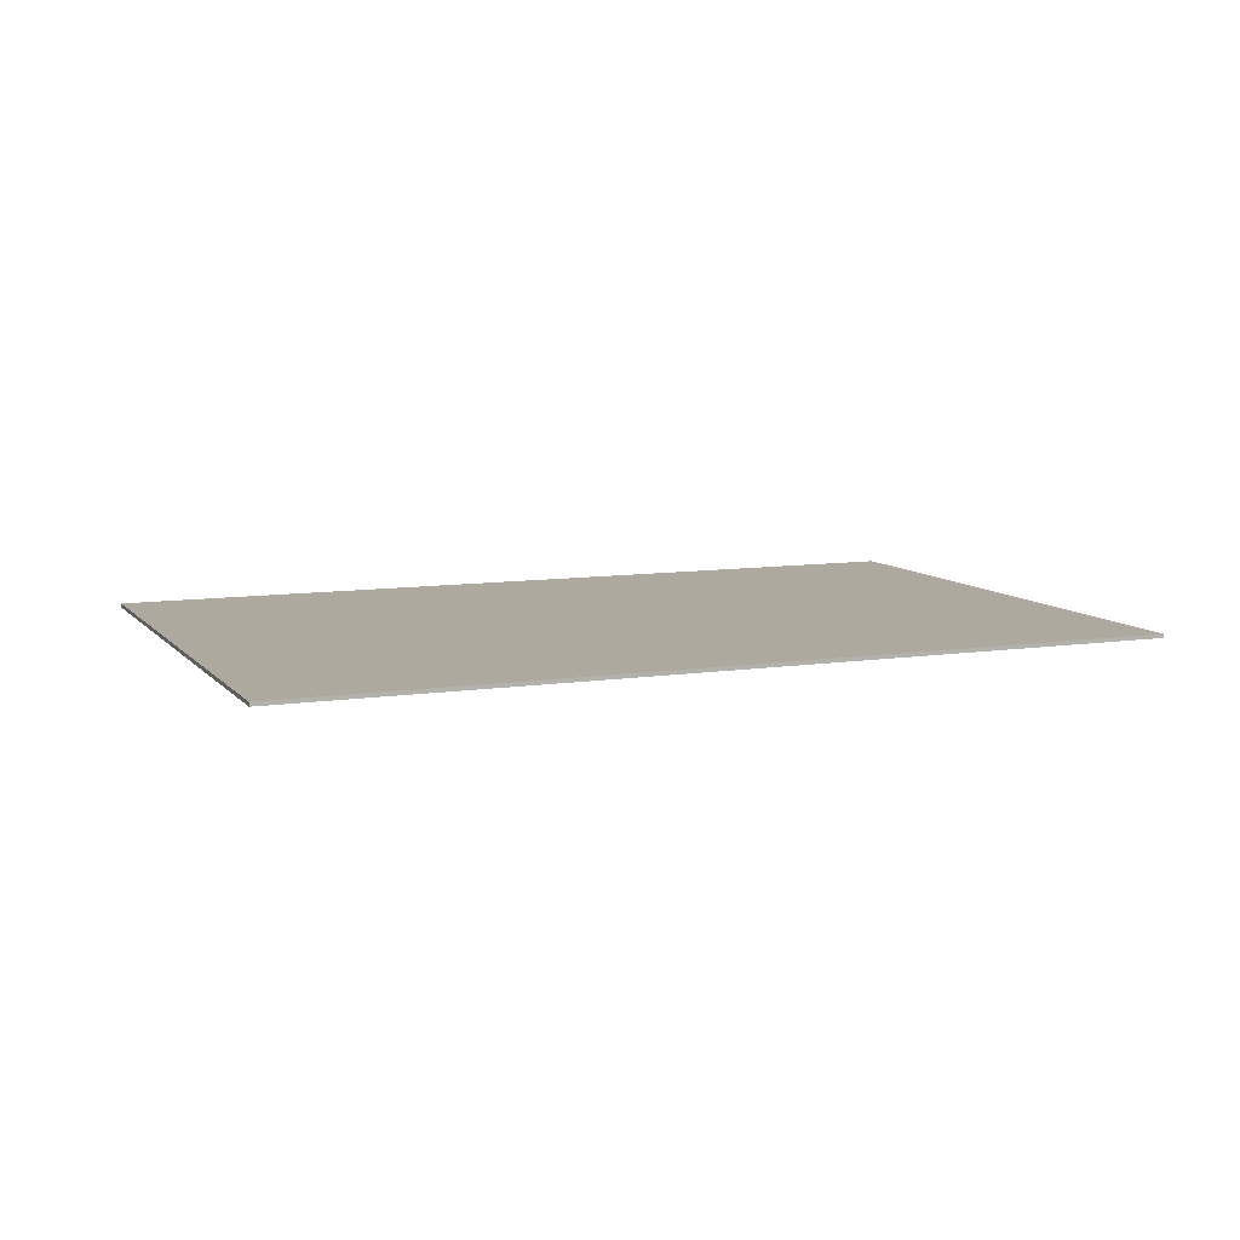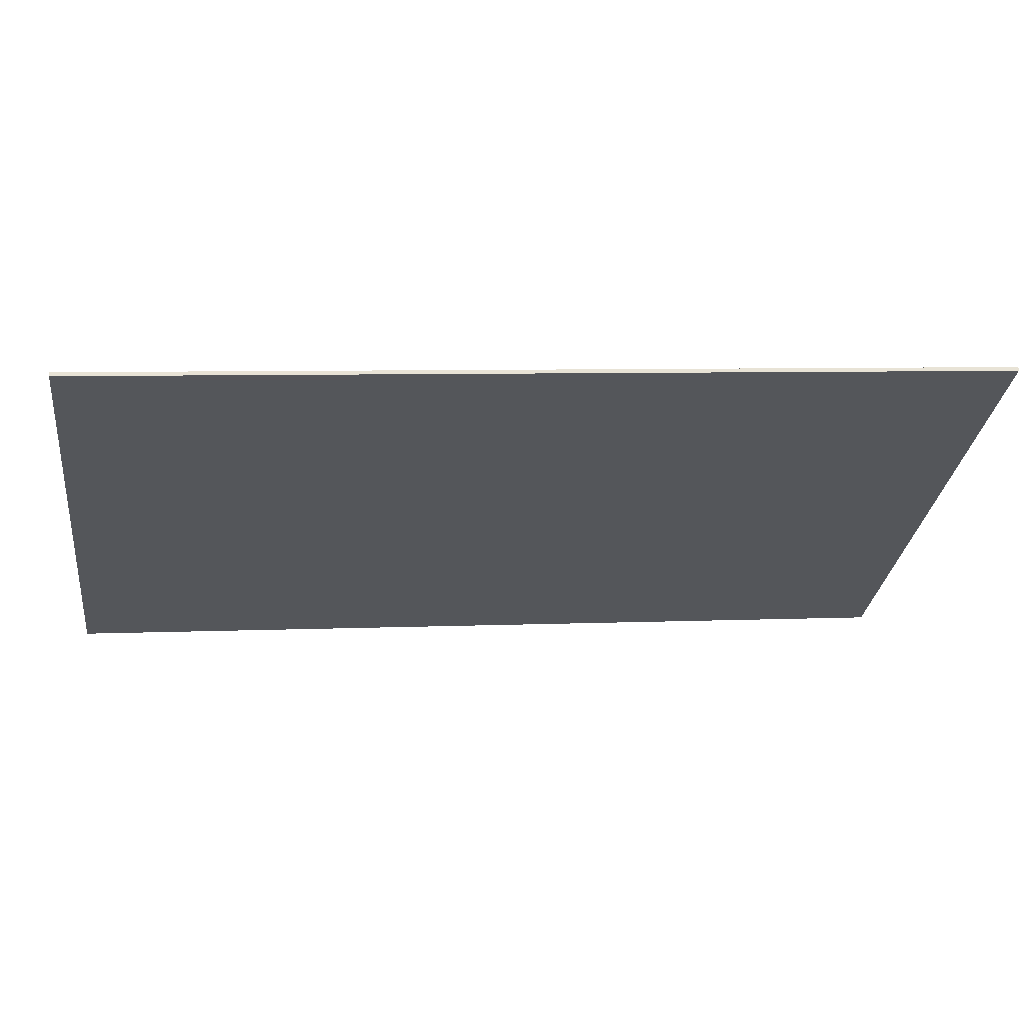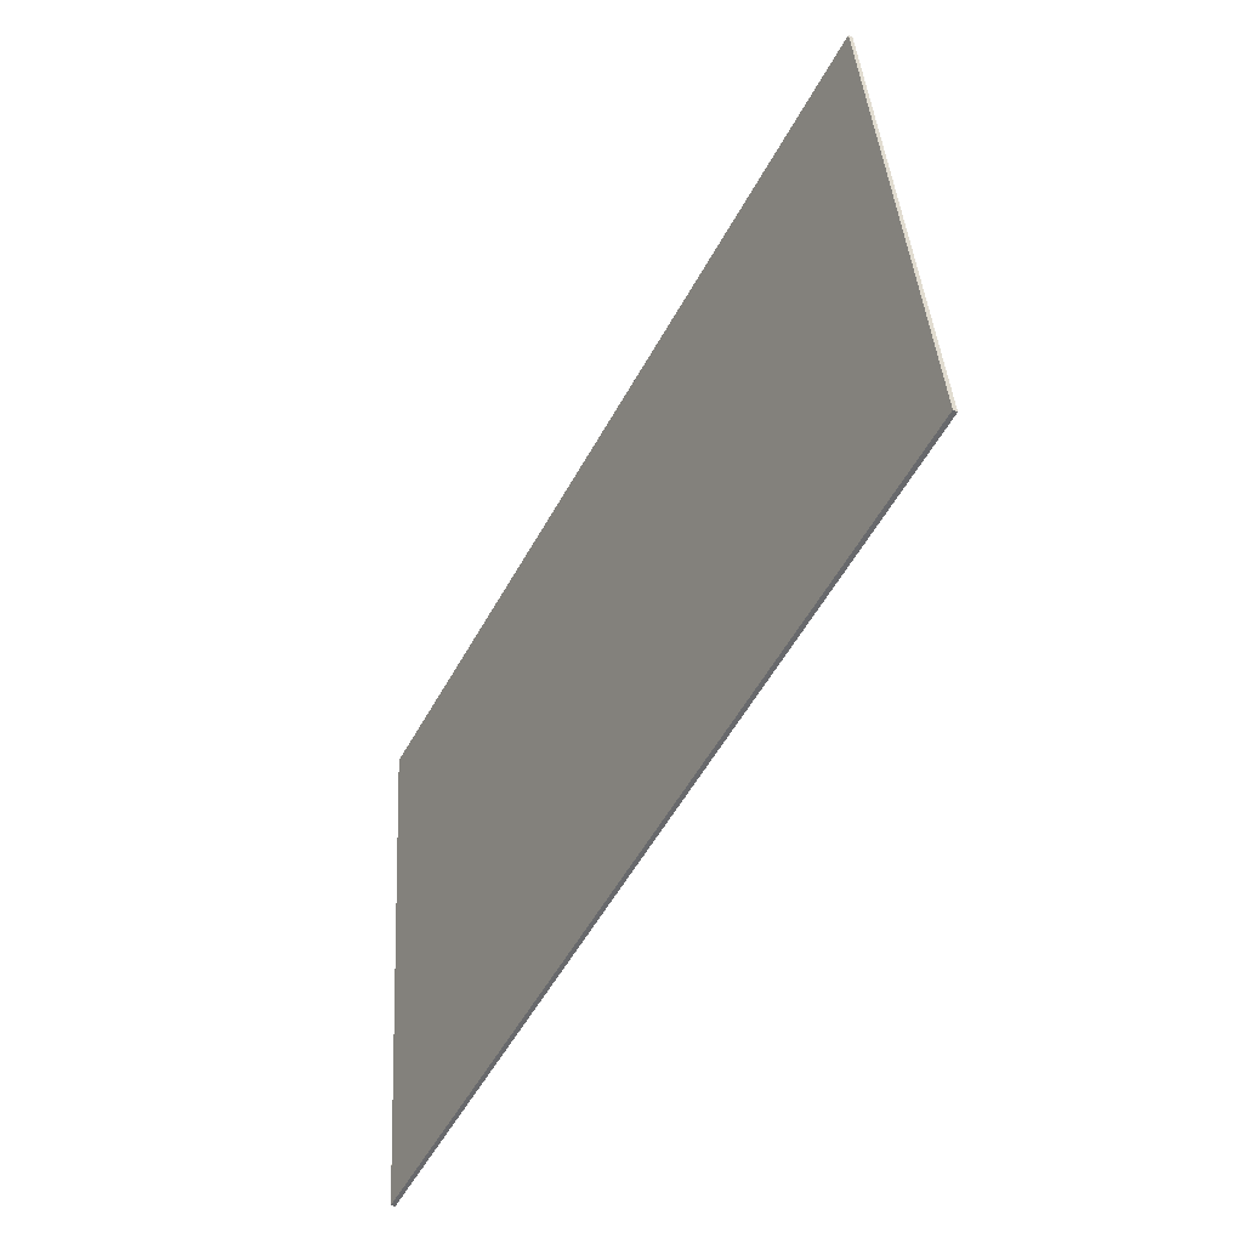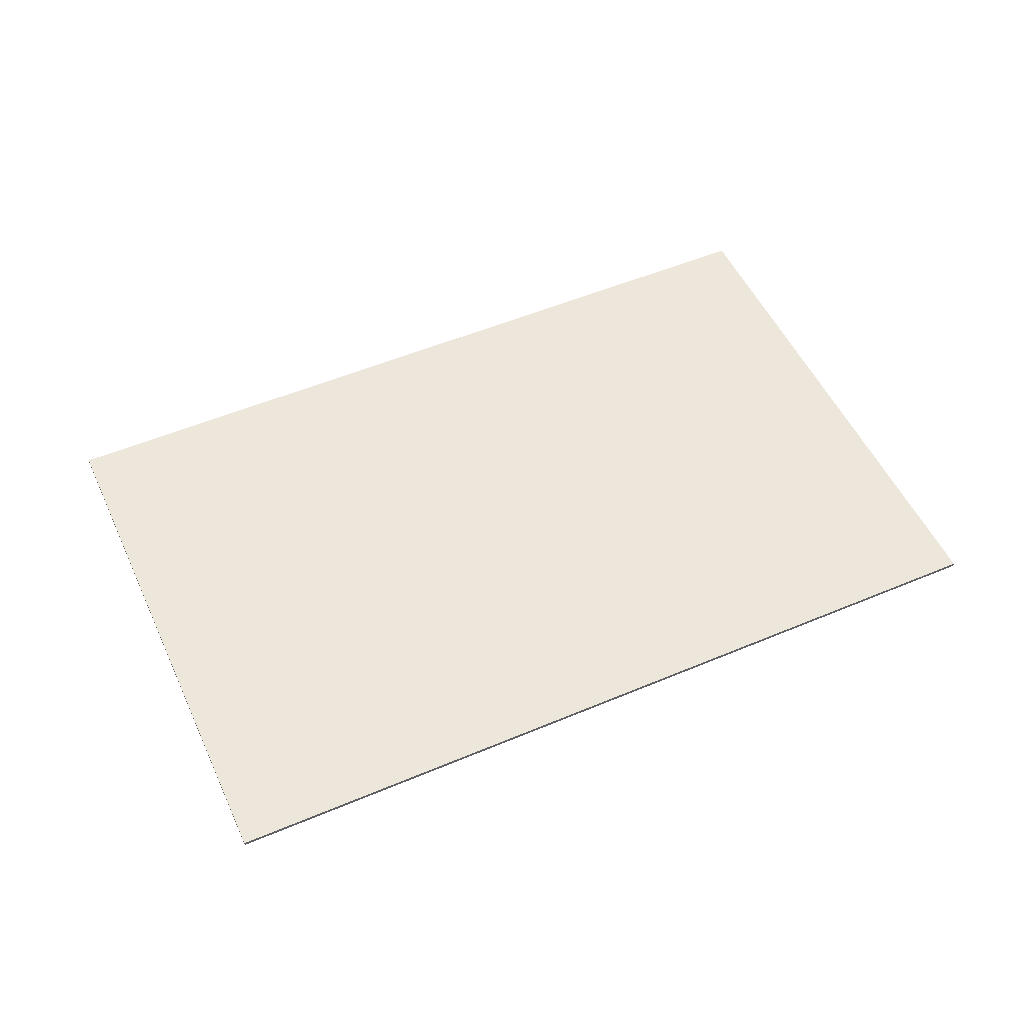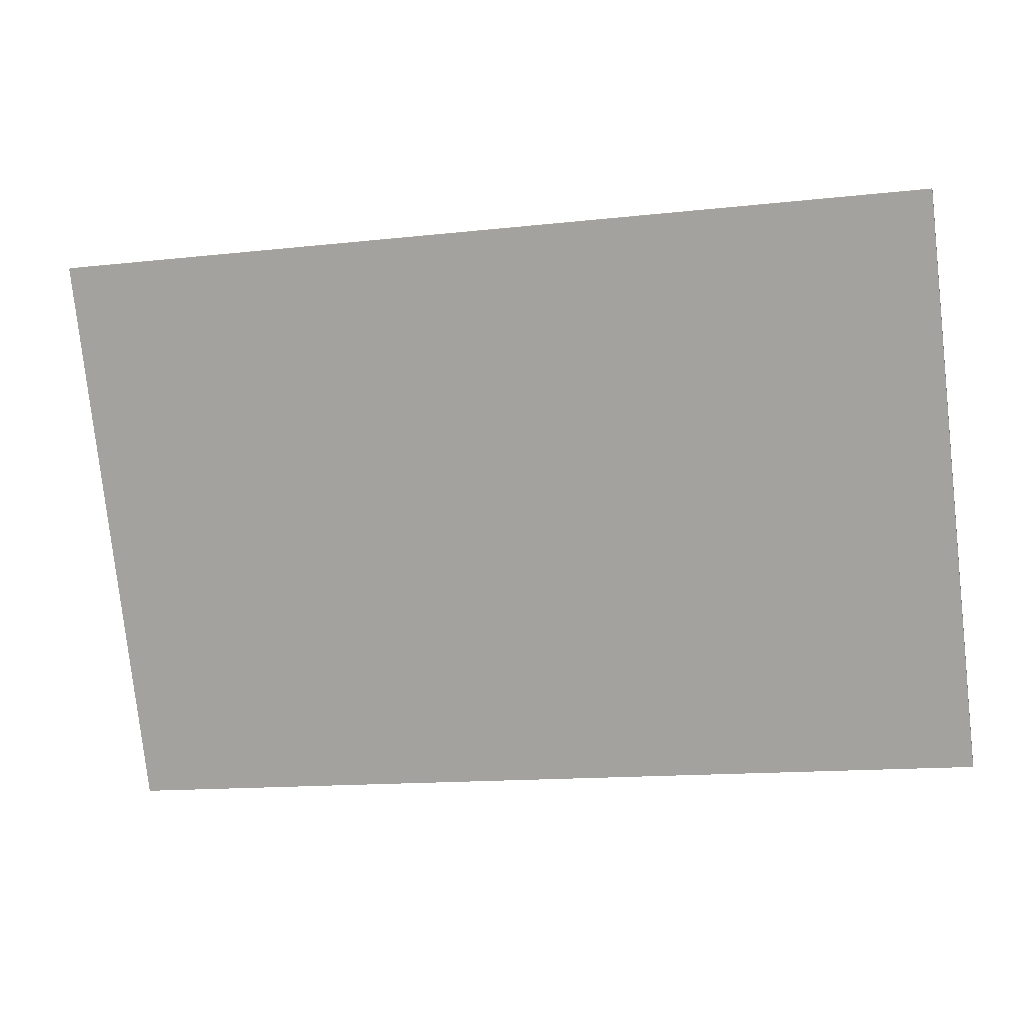
<metadata>
{"format":"obj","ext":"obj","renderer":"f3d","projection":"perspective","resolution":1024,"background":"white","views":[{"elev":9.0,"azim":151.0,"up":"+Y"},{"elev":64.1,"azim":175.9,"up":"+Z"},{"elev":-46.6,"azim":61.8,"up":"+Z"},{"elev":52.4,"azim":-31.0,"up":"+Y"},{"elev":13.7,"azim":13.0,"up":"+Z"}]}
</metadata>
<code>
o Plane.003
v 7.211 4.381 6.689
v 9.197 4.381 6.917
v 7.359 4.381 5.398
v 9.346 4.381 5.626
v 7.359 4.372 5.398
v 7.211 4.372 6.689
v 9.197 4.372 6.917
v 9.346 4.372 5.626
f 1 2 4 3
f 6 5 8 7
f 2 7 8 4
f 3 5 6 1
f 4 8 5 3
f 1 6 7 2

</code>
